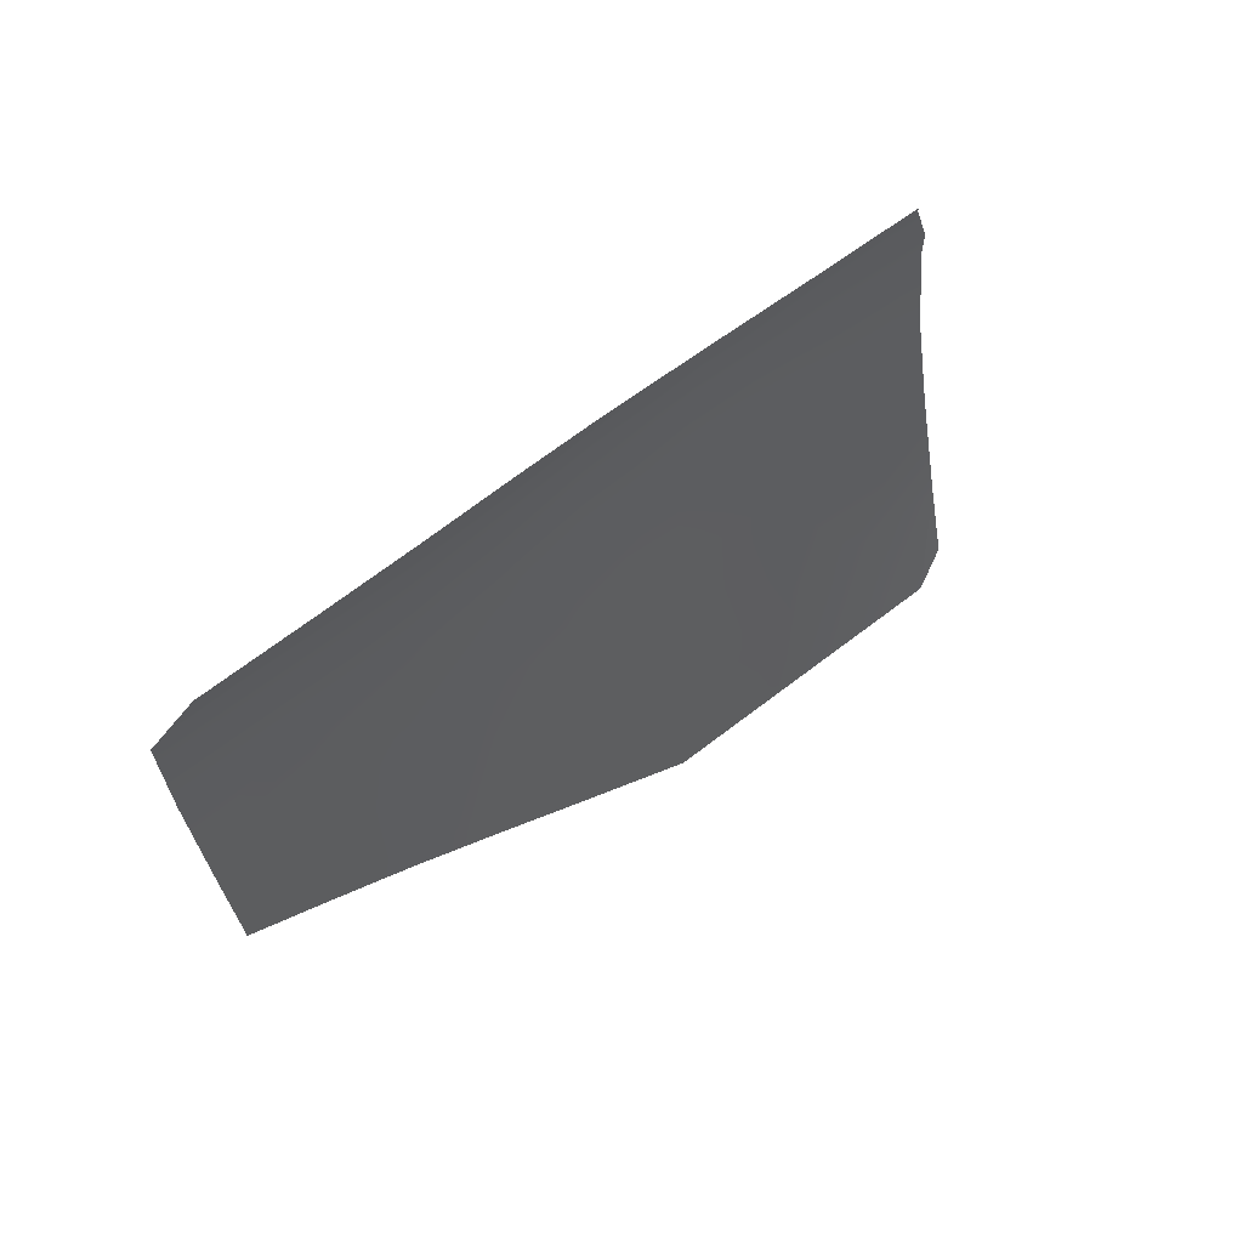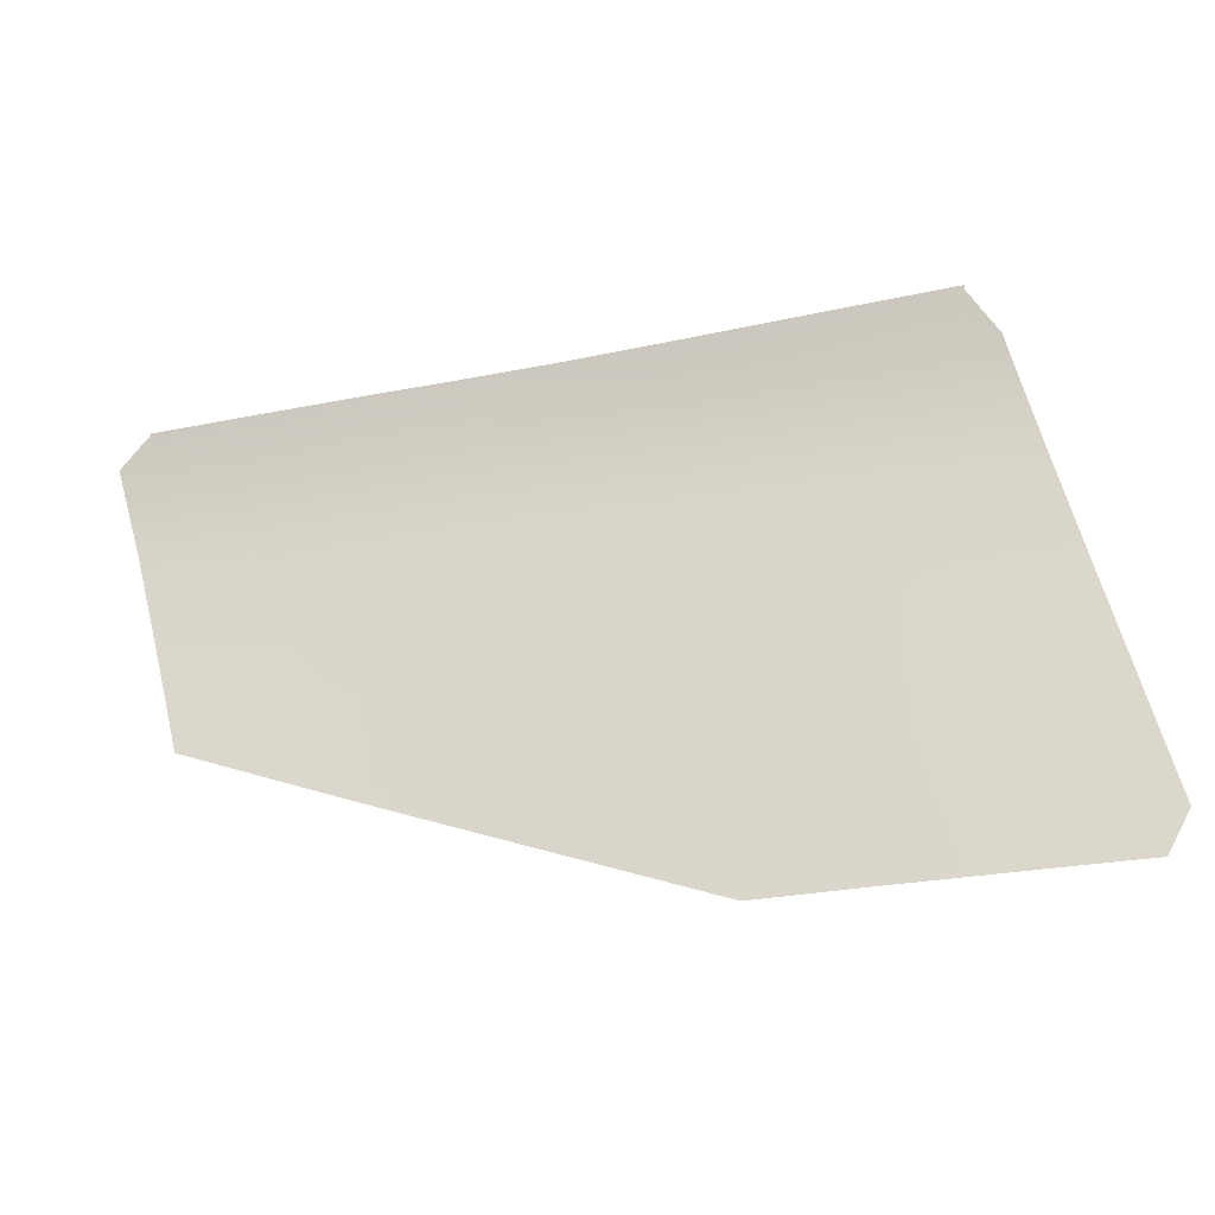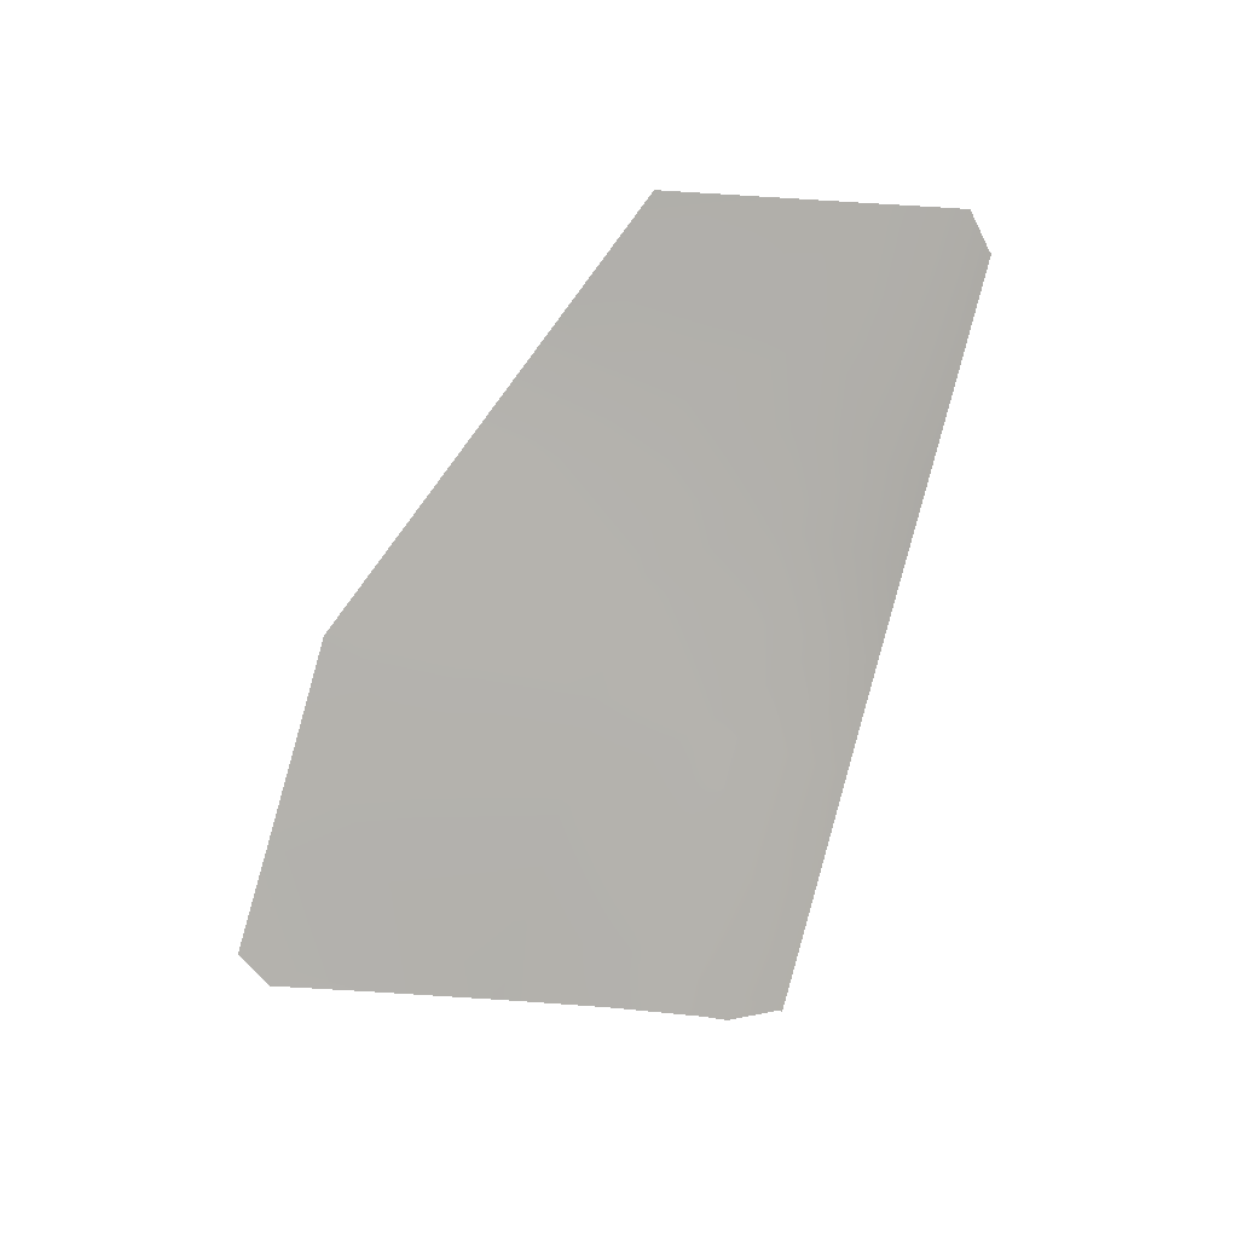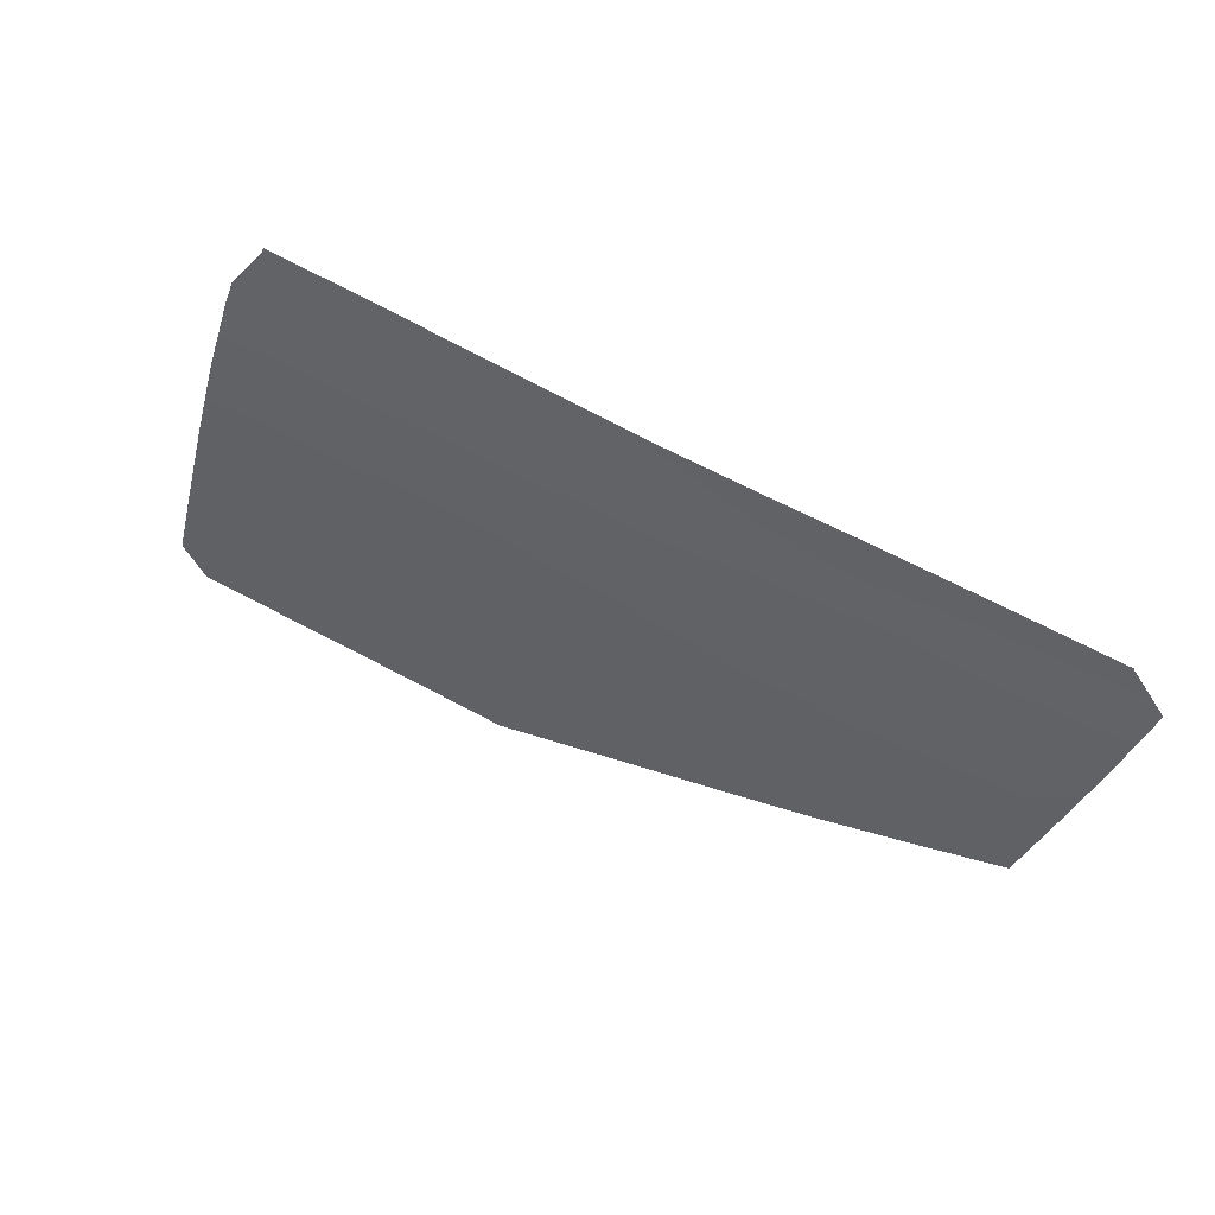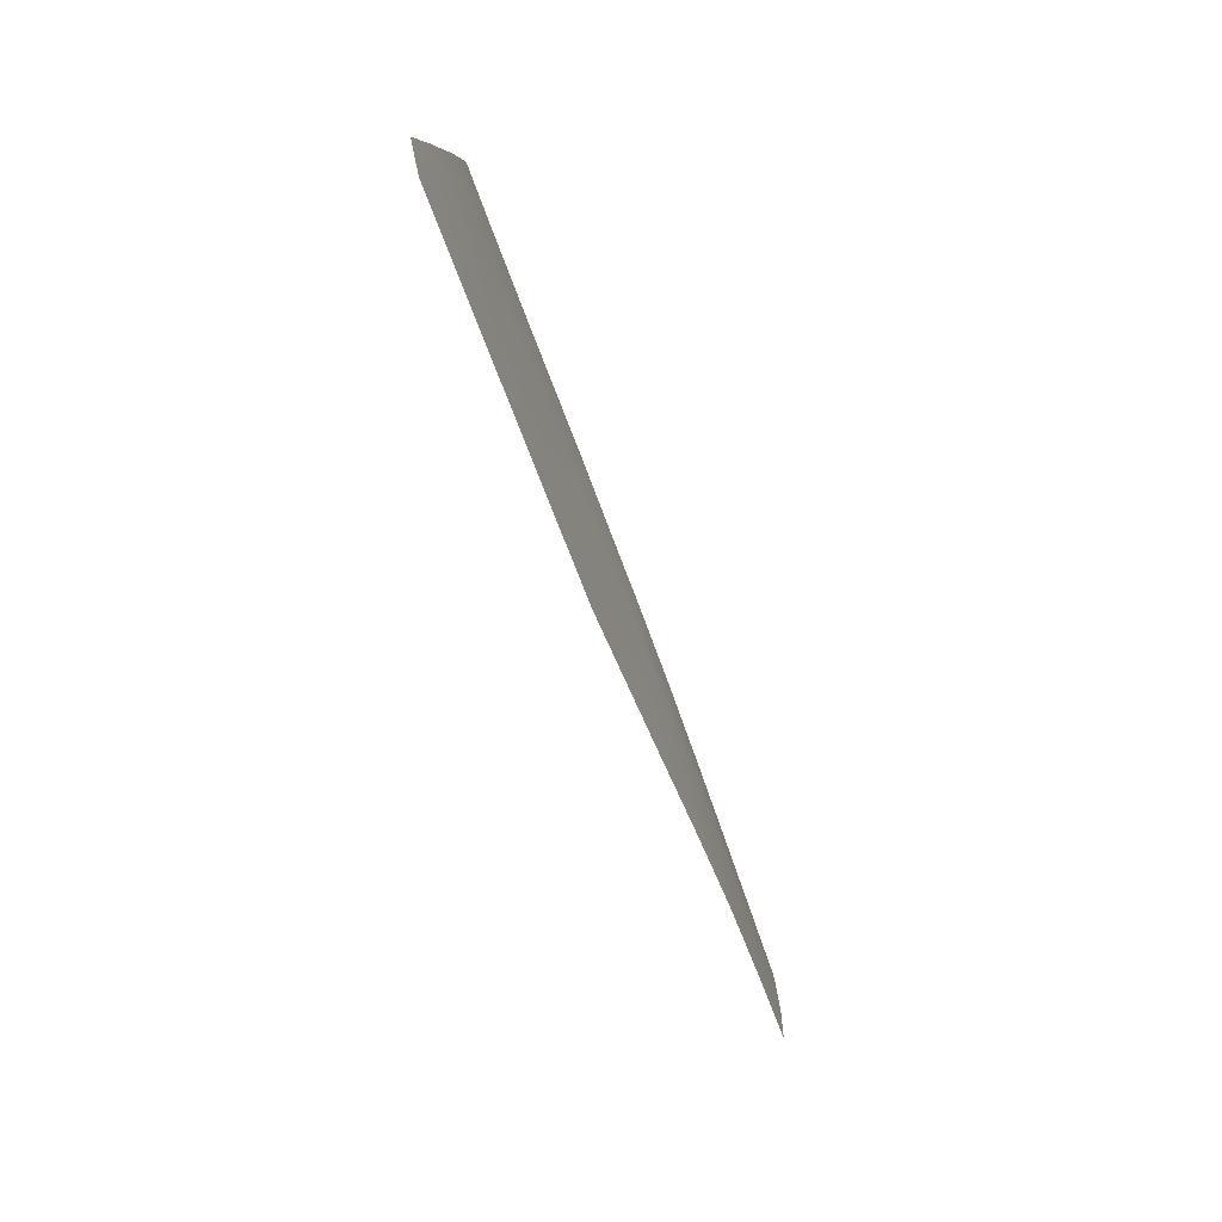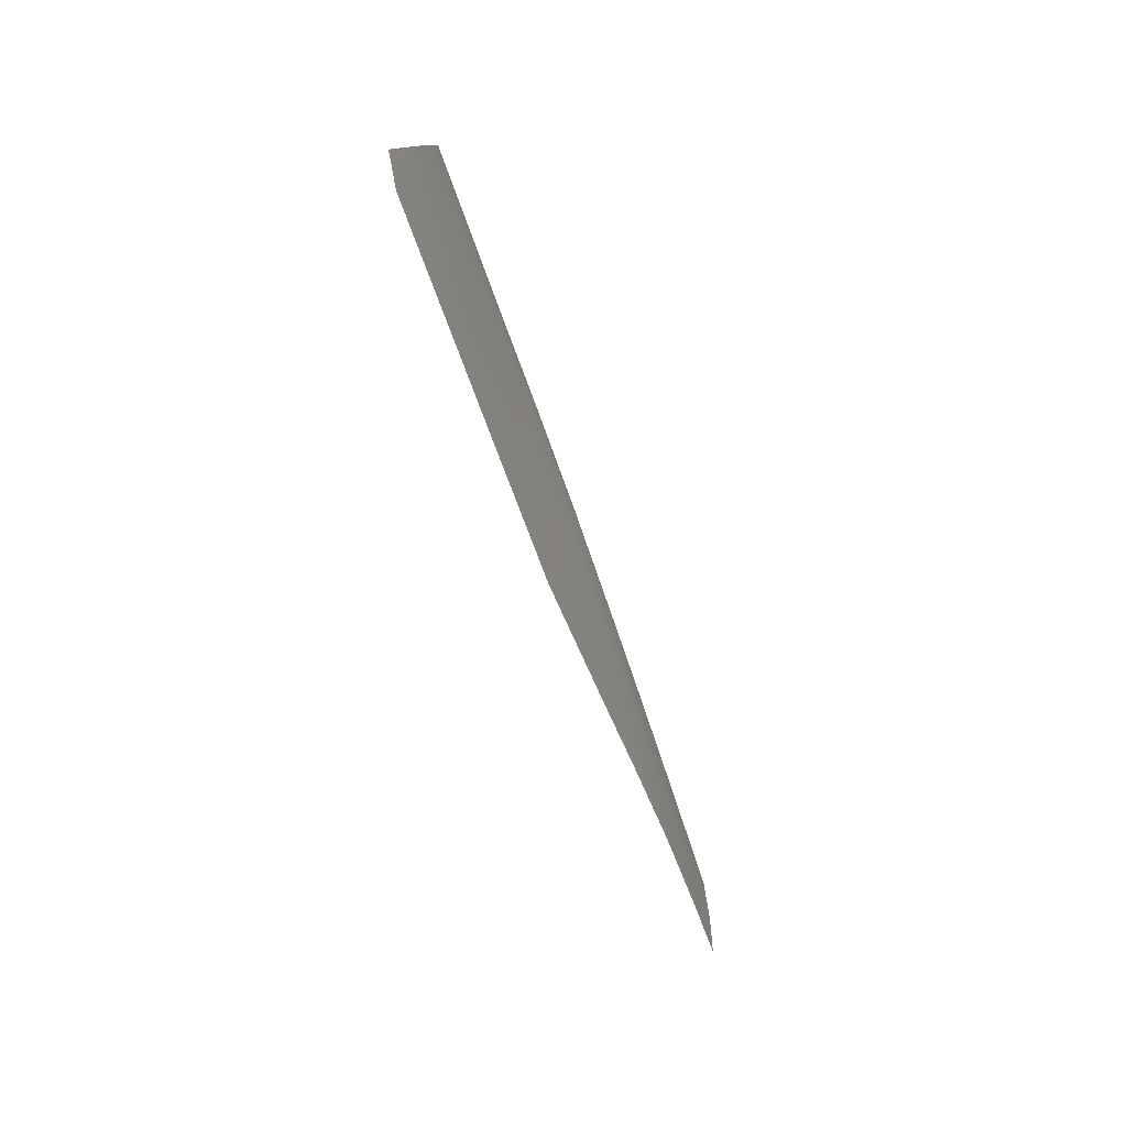
<metadata>
{"format":"obj","ext":"obj","renderer":"f3d","projection":"perspective","resolution":1024,"background":"white","views":[{"elev":43.5,"azim":136.1,"up":"+Y"},{"elev":-27.8,"azim":-165.8,"up":"+Y"},{"elev":-79.8,"azim":72.9,"up":"+Z"},{"elev":58.8,"azim":29.4,"up":"+Y"},{"elev":-68.8,"azim":-69.3,"up":"+Y"},{"elev":-65.1,"azim":-70.5,"up":"+Y"}]}
</metadata>
<code>
g ID45inst
v -0.3143 0.315 0.3252
v -0.3143 0.3459 0.3169
v -0.3143 0.3477 0.3164
v -0.3685 0.1605 0.3352
v -0.3685 0.161 0.3351
v -0.353 0.2234 0.3334
v -0.3143 0.1604 0.3342
v -0.3685 0.1009 0.3358
v -0.3686 0.1605 0.3352
v -0.3788 0.1193 0.3357
v -0.3143 0.1002 0.3356
v -0.2577 0.0993 0.3354
v -0.2577 0.1602 0.3334
v -0.2577 0.2236 0.3312
v -0.2115 0.09833 0.3353
v -0.1999 0.1025 0.3351
v -0.1999 0.1597 0.3331
v -0.1464 0.1218 0.3344
v -0.3143 0.2235 0.3324
v -0.3143 0.273 0.3303
v -0.3407 0.2727 0.3308
v -0.3303 0.3148 0.3253
v -0.1464 0.1591 0.3331
v -0.1026 0.1588 0.3333
v -0.1464 0.2234 0.3308
v -0.1026 0.1377 0.334
v -0.06114 0.1526 0.3333
v -0.1999 0.2235 0.3308
v -0.1999 0.2737 0.3292
v -0.2577 0.2736 0.3295
v -0.2577 0.3156 0.3247
v -0.3143 0.315 0.3252
v -0.3143 0.3459 0.3169
v -0.3275 0.326 0.3223
v -0.3143 0.3477 0.3164
v -0.2577 0.3445 0.3164
v -0.1999 0.3413 0.3168
v -0.1999 0.3159 0.3244
v -0.1464 0.3383 0.3169
v -0.1464 0.3157 0.3238
v -0.1026 0.3358 0.3158
v -0.1464 0.2736 0.329
v -0.1026 0.2733 0.3282
v -0.1026 0.315 0.3224
v -0.06114 0.3335 0.3144
v -0.06114 0.3144 0.3205
v -0.01509 0.3309 0.3132
v -0.1026 0.2232 0.3308
v -0.06114 0.2231 0.3303
v -0.06114 0.2729 0.327
v -0.01509 0.2728 0.3255
v -0.01509 0.3141 0.3187
v 0.03773 0.3139 0.3167
v 0.03773 0.3274 0.3123
v 0.03773 0.3279 0.3121
v 0.0529 0.3138 0.3162
v 0.04298 0.2728 0.3233
v 0.03773 0.2728 0.3235
v 0.03773 0.2511 0.3251
v 0.03096 0.2231 0.3273
v -0.01509 0.2231 0.329
v -0.01509 0.1693 0.3314
v 0.0211 0.1823 0.3295
v -0.04438 0.1587 0.3326
v -0.06114 0.1587 0.3331
g ID45inst_0
f 3 2 1
f 6 5 4
f 6 4 7
f 4 8 7
f 8 4 9
f 10 8 9
f 8 11 7
f 11 12 7
f 12 13 7
f 13 14 7
f 13 12 15
f 13 15 16
f 16 17 13
f 14 13 17
f 16 18 17
f 7 19 6
f 14 19 7
f 6 19 20
f 19 14 20
f 21 6 20
f 22 21 20
f 18 23 17
f 23 18 24
f 23 25 17
f 25 23 24
f 18 26 24
f 26 27 24
f 28 14 17
f 25 28 17
f 14 28 29
f 28 25 29
f 14 30 20
f 30 14 29
f 30 31 20
f 31 30 29
f 32 22 20
f 31 32 20
f 22 32 33
f 34 22 33
f 35 32 31
f 31 36 35
f 36 31 37
f 31 38 37
f 38 31 29
f 39 37 38
f 40 39 38
f 40 38 29
f 39 40 41
f 42 40 29
f 40 42 43
f 25 42 29
f 42 25 43
f 40 44 41
f 44 40 43
f 45 41 44
f 46 45 44
f 46 44 43
f 45 46 47
f 25 48 43
f 48 49 43
f 49 50 43
f 50 46 43
f 46 50 51
f 50 49 51
f 48 25 24
f 49 48 24
f 46 52 47
f 52 46 51
f 47 52 53
f 53 52 51
f 47 53 54
f 54 55 47
f 56 54 53
f 56 53 57
f 53 58 57
f 58 53 51
f 59 57 58
f 59 58 51
f 51 60 59
f 51 61 60
f 49 61 51
f 60 61 62
f 62 61 49
f 63 60 62
f 49 64 62
f 49 65 64
f 27 64 65
f 65 49 24
f 27 65 24

</code>
